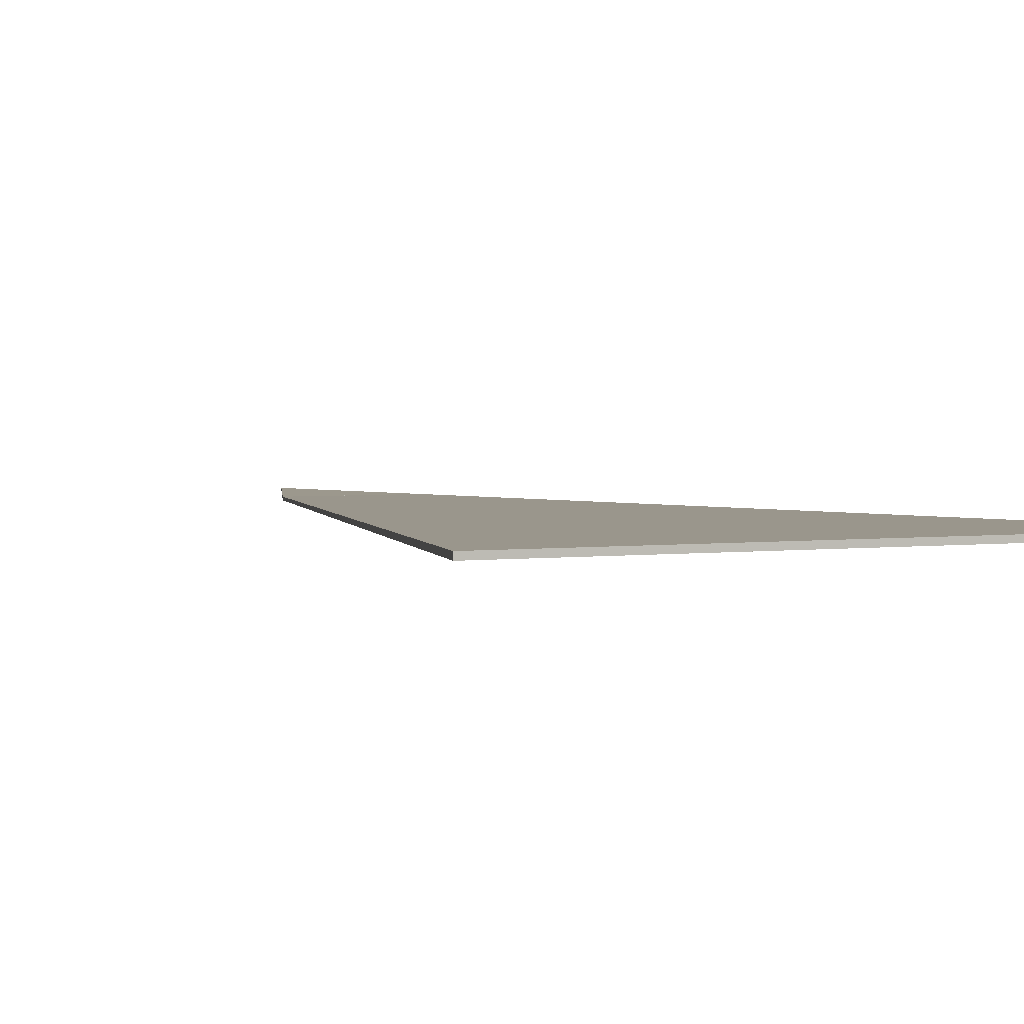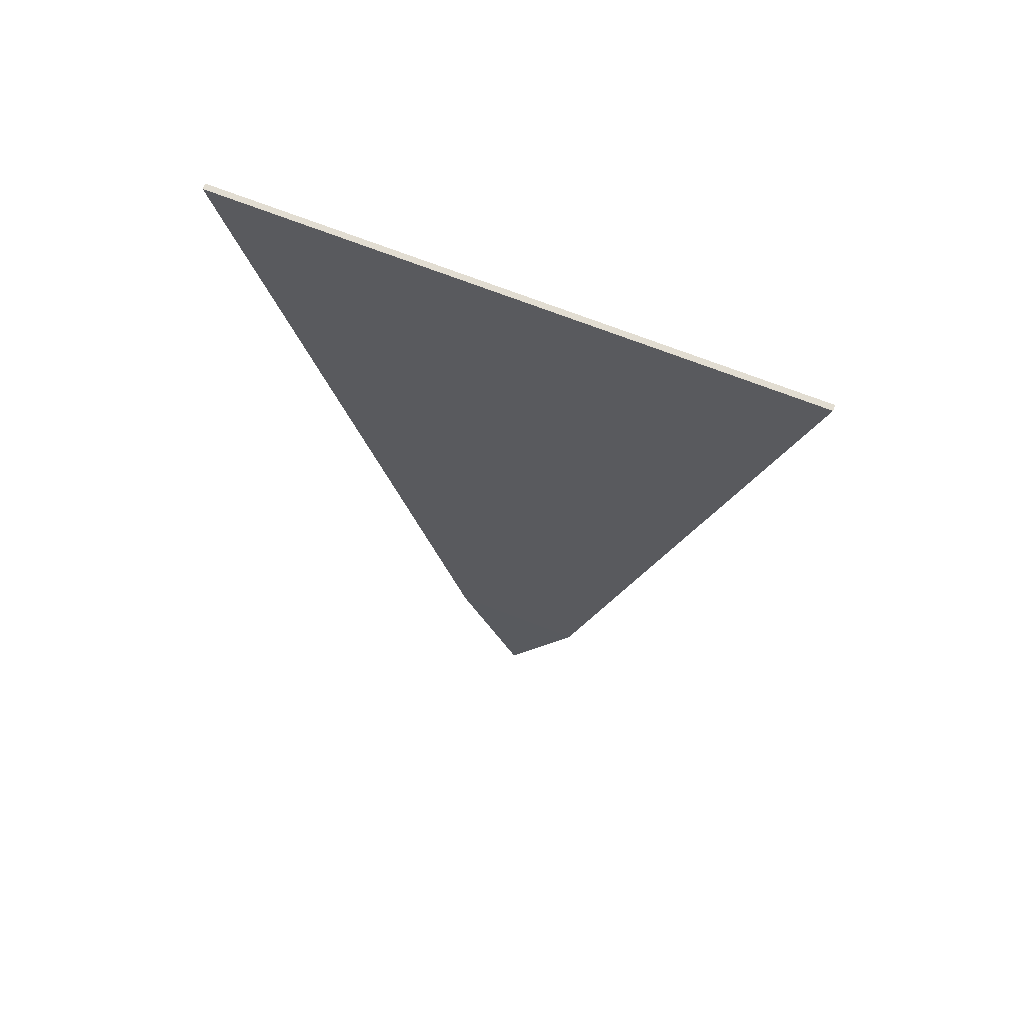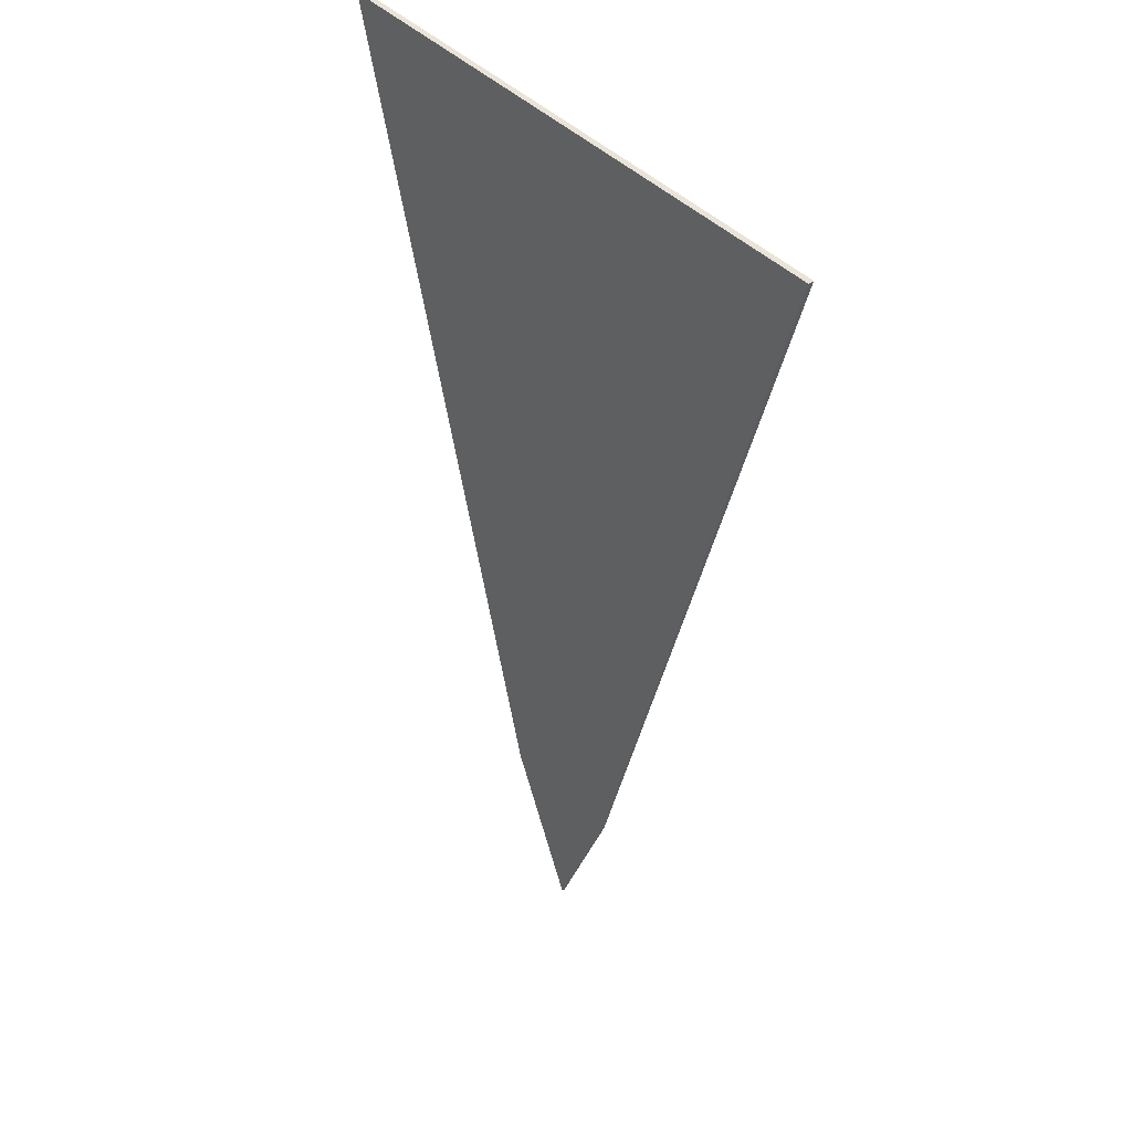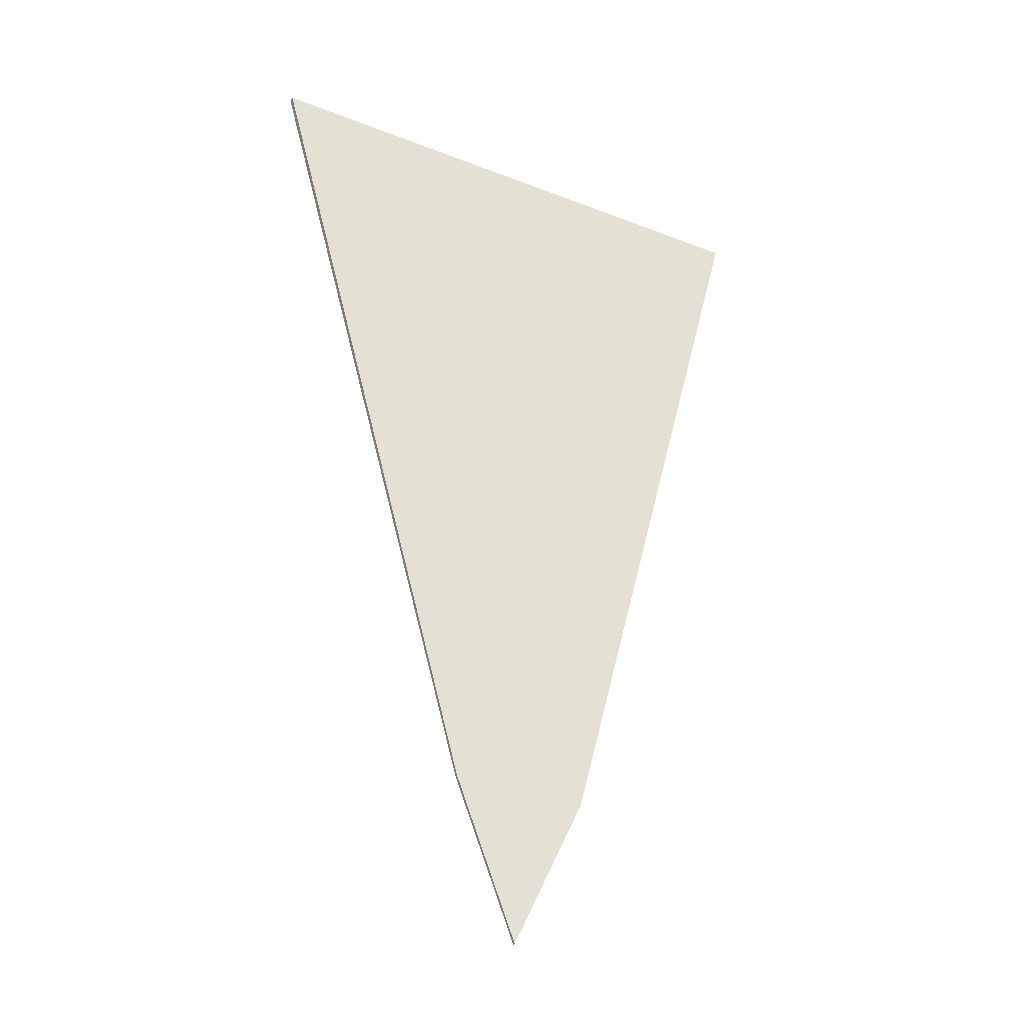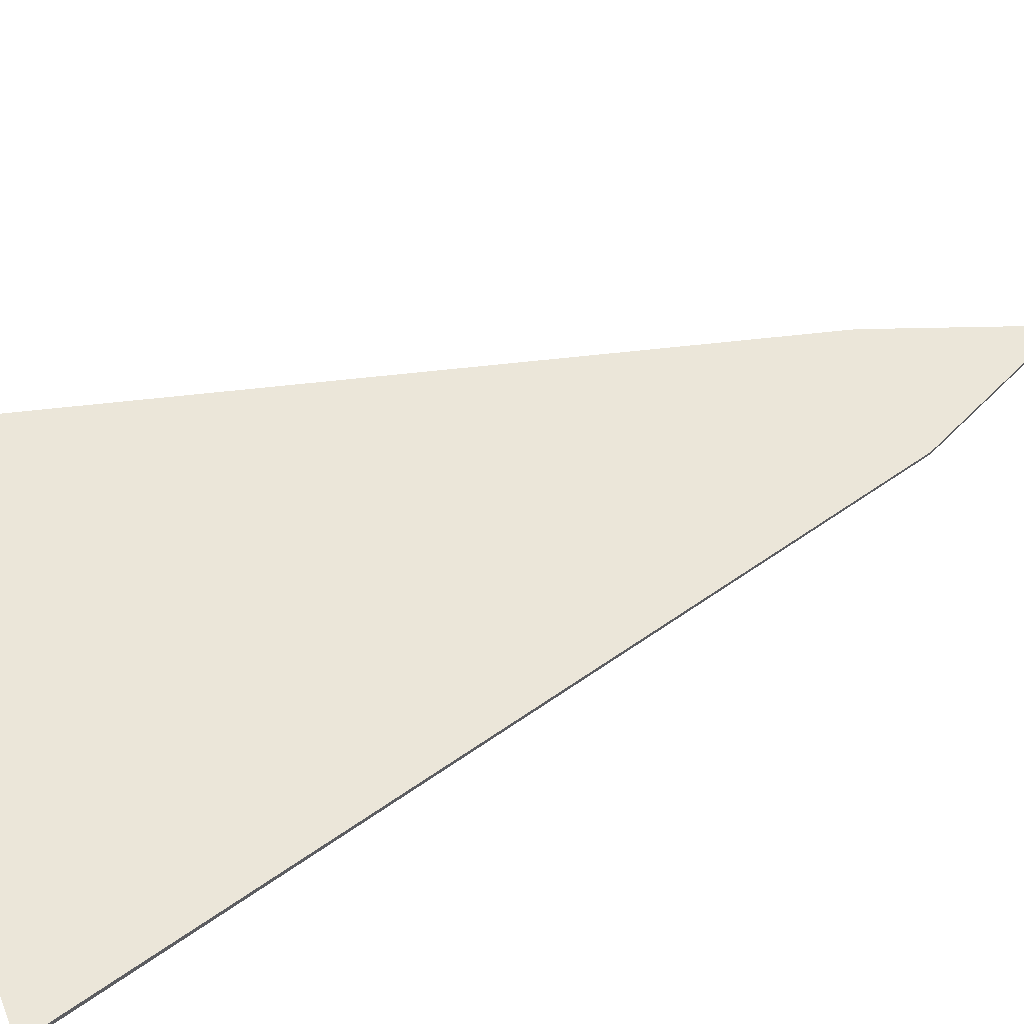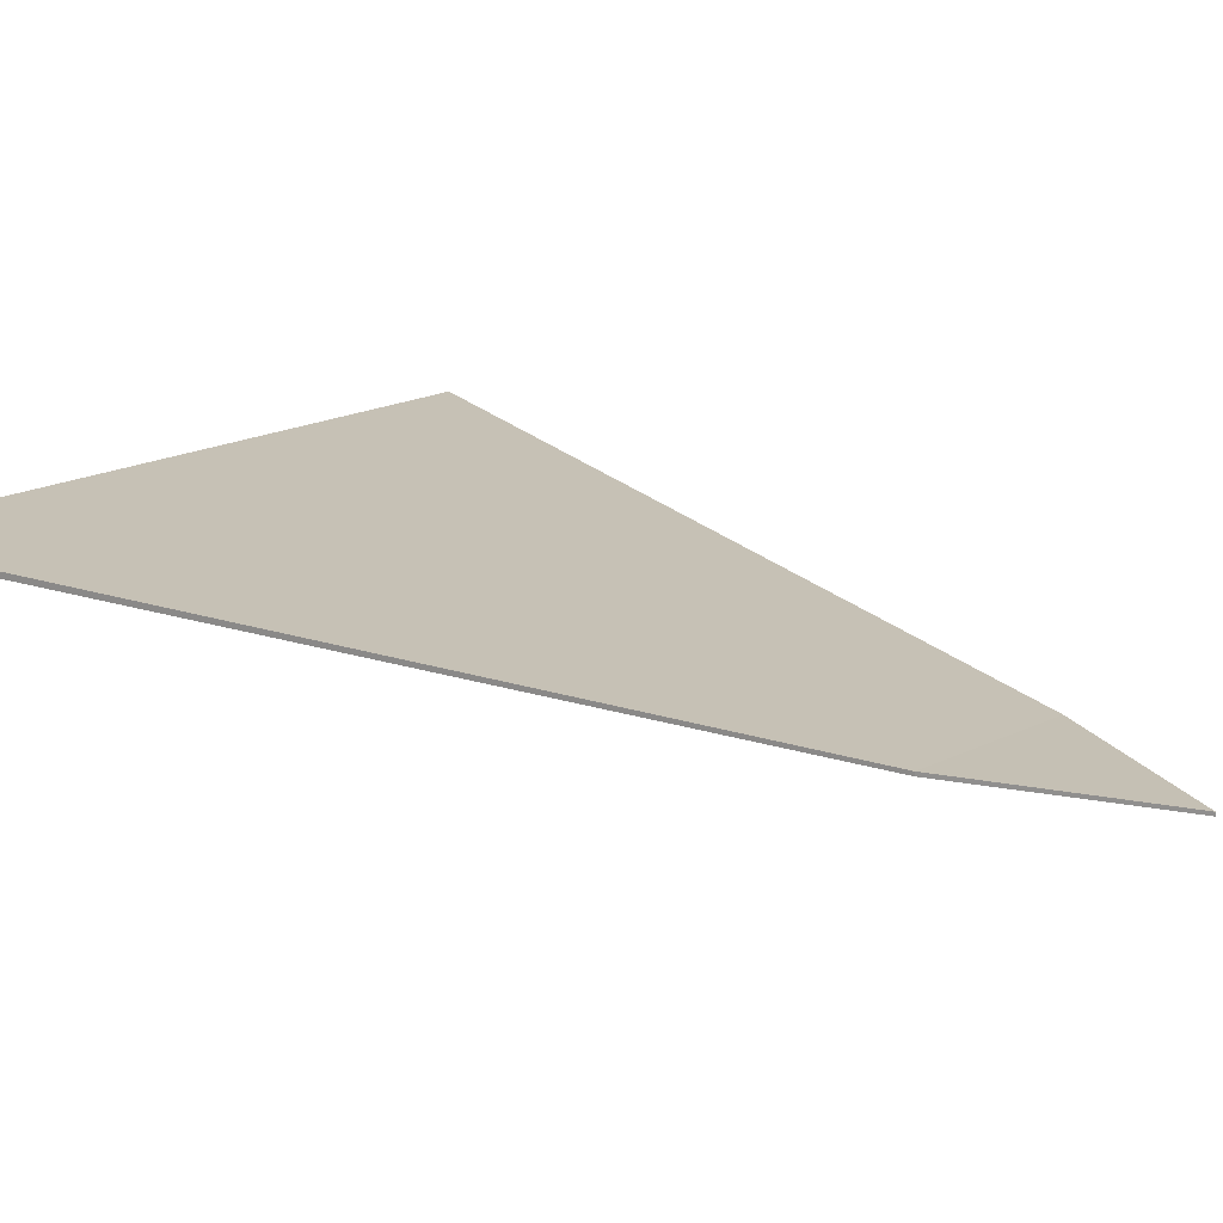
<metadata>
{"format":"obj","ext":"obj","renderer":"f3d","projection":"perspective","resolution":1024,"background":"white","views":[{"elev":2.6,"azim":153.3,"up":"+Z"},{"elev":68.1,"azim":-158.4,"up":"+Y"},{"elev":42.8,"azim":50.2,"up":"+Y"},{"elev":-35.7,"azim":152.8,"up":"+Y"},{"elev":55.3,"azim":-112.5,"up":"+Z"},{"elev":18.7,"azim":-43.7,"up":"+Z"}]}
</metadata>
<code>
g Mesh1 Group1 Model
v 0.5 0.5 0.5
v -0.5 0.5 0.49
v -0.5 0.5 0.5
f 1 2 3
v 0.5 0.5 0.49
f 2 1 4
v 0.1054 -0.9408 0.4973
f 5 4 1
v 0.1054 -0.9408 0.4917
f 4 5 6
v -0.1313 -0.9408 0.4917
f 5 7 6
v -0.1313 -0.9408 0.4973
f 7 5 8
v -0.005011 -1.22 0.5
f 8 9 5
v -0.005011 -1.22 0.495
f 8 10 9
f 10 8 7
f 8 2 7
f 2 8 3
f 8 1 3
f 1 8 5
f 2 6 7
f 6 2 4
f 6 10 7
f 5 10 6
f 10 5 9

</code>
